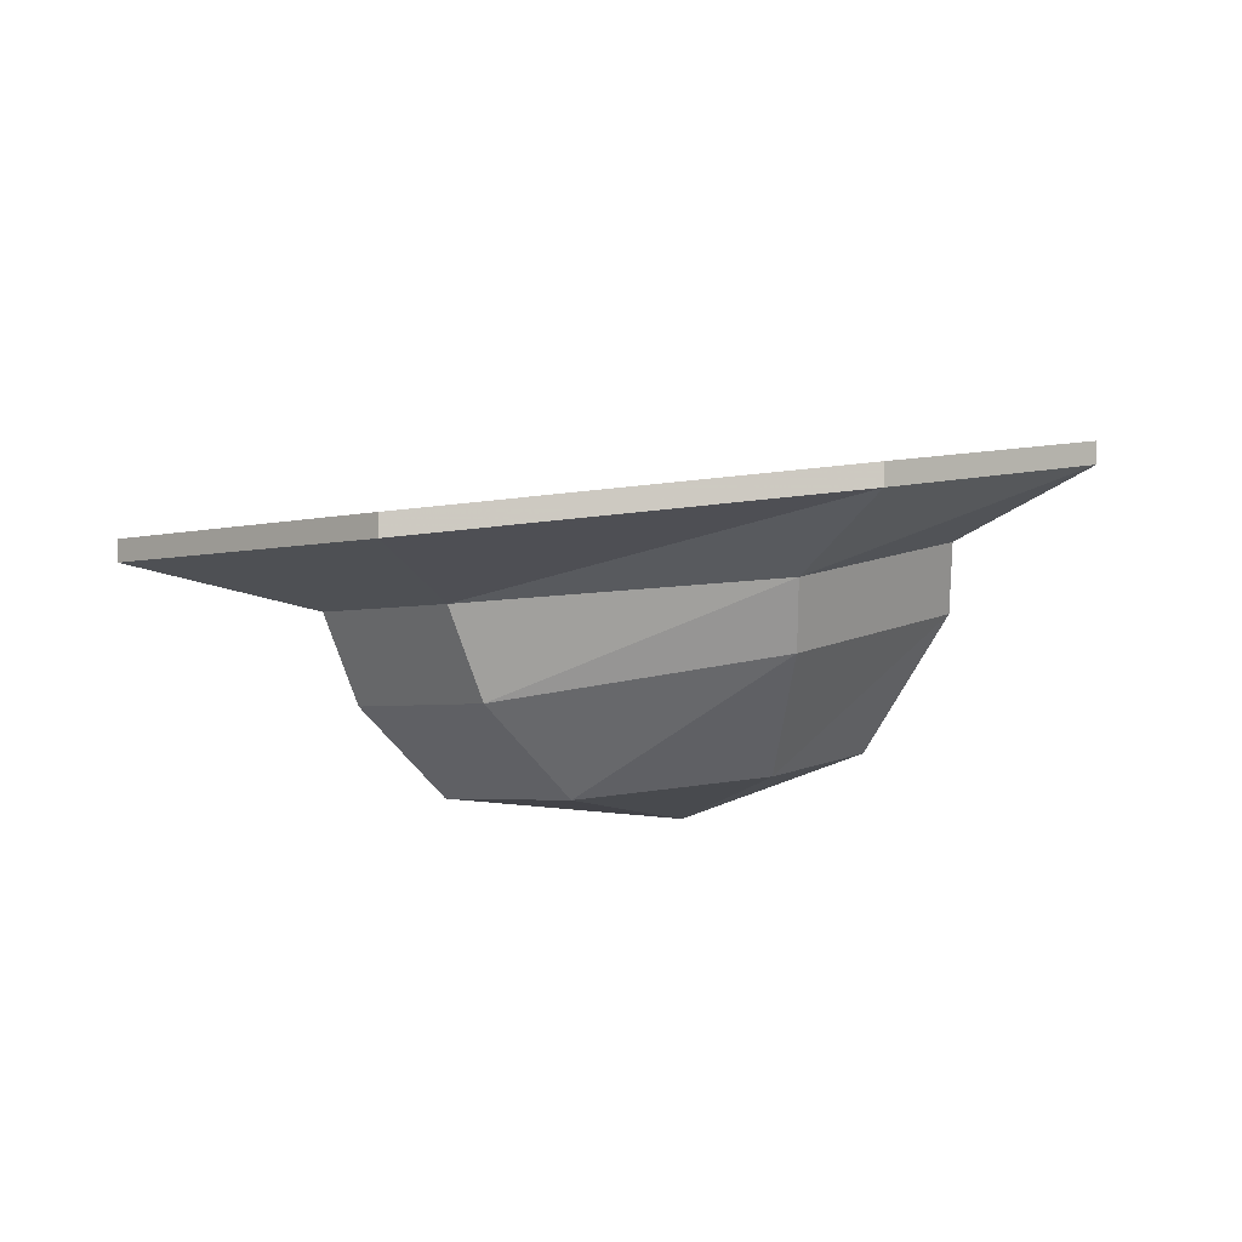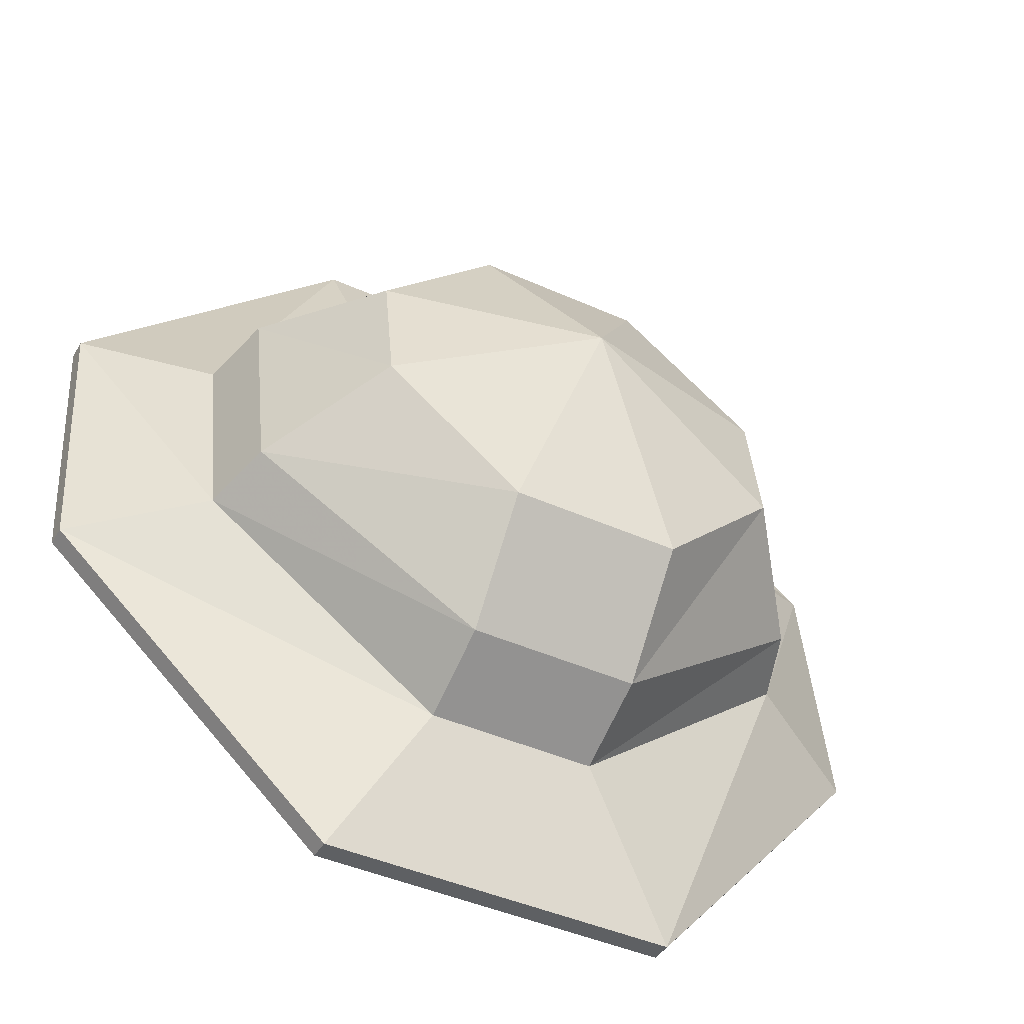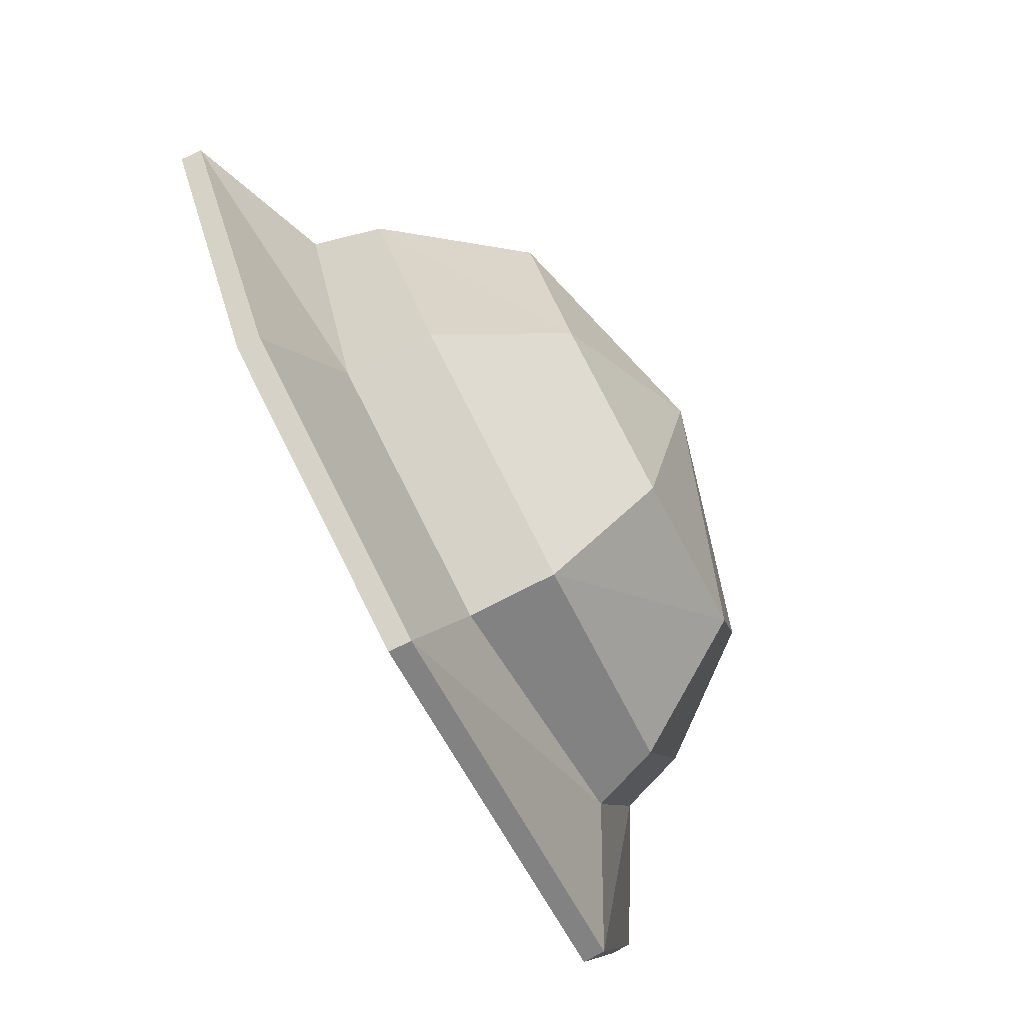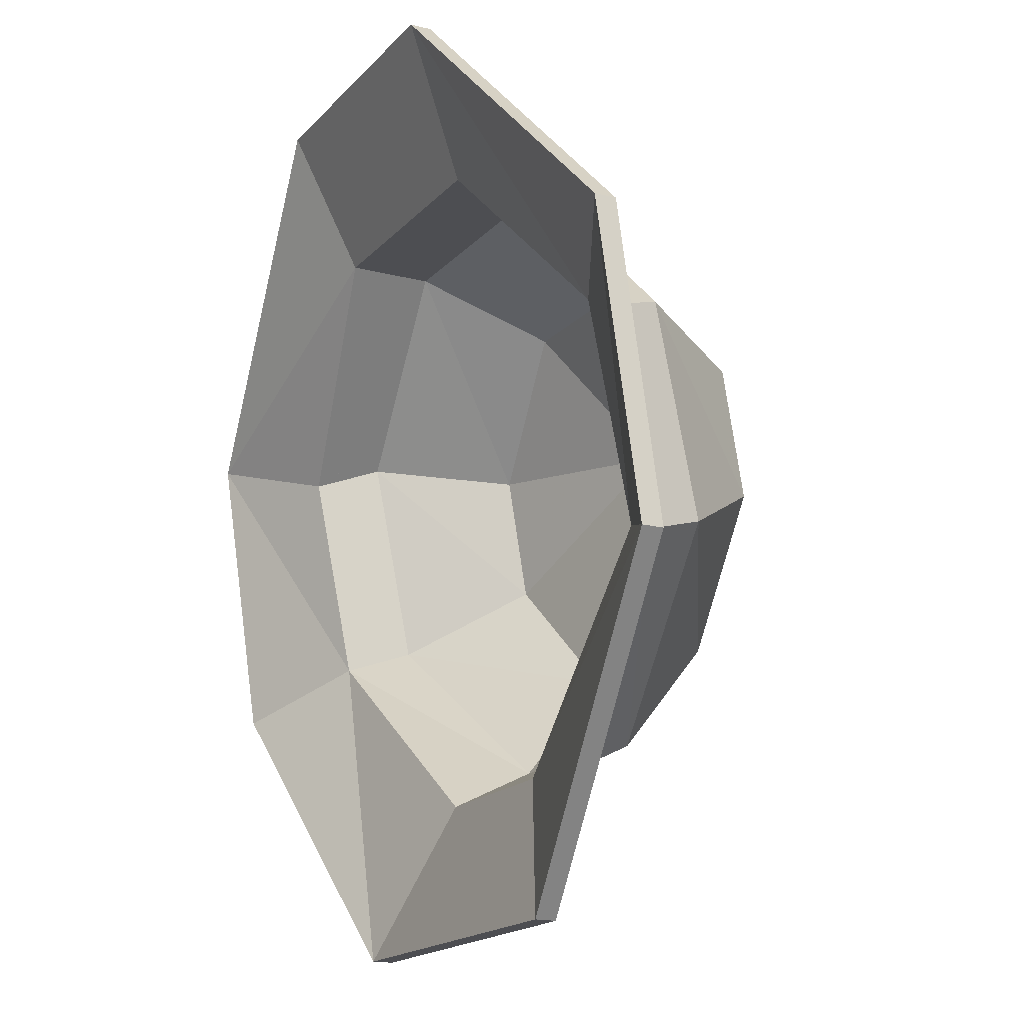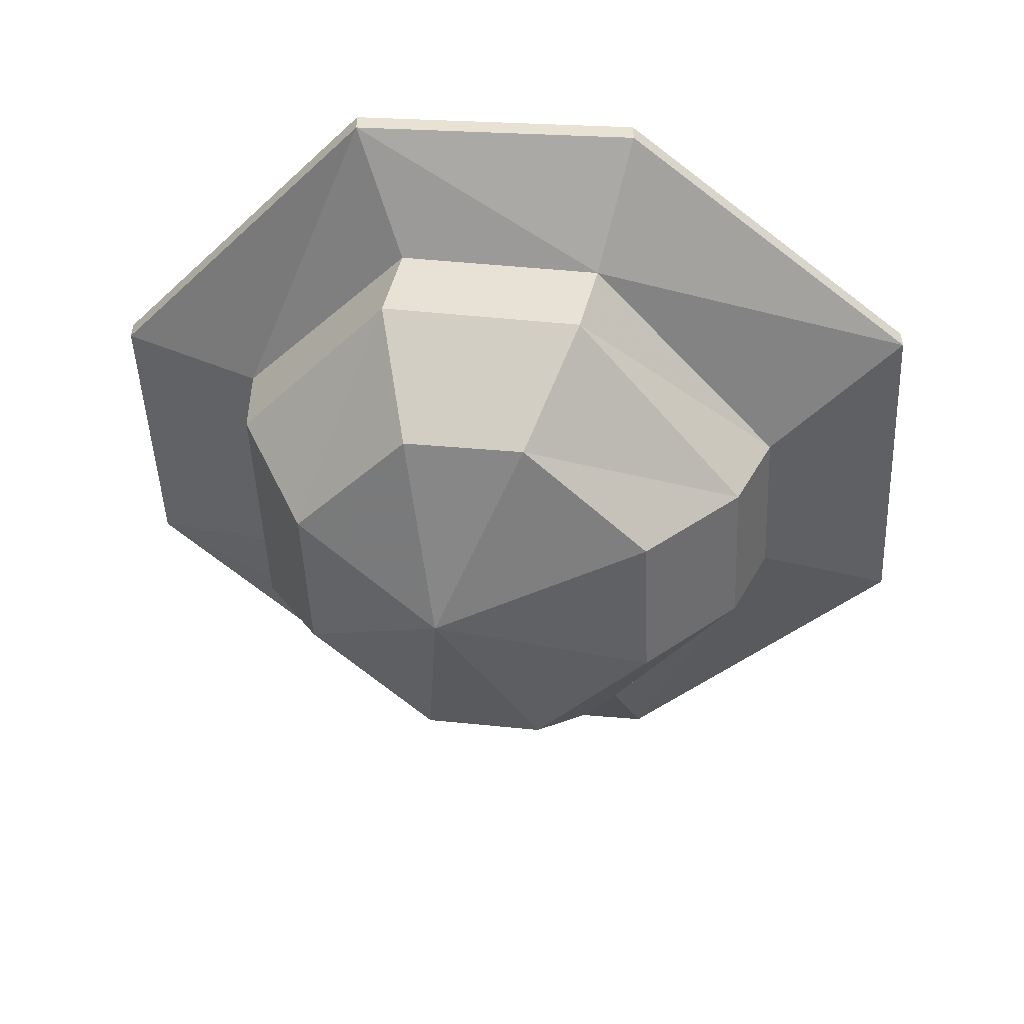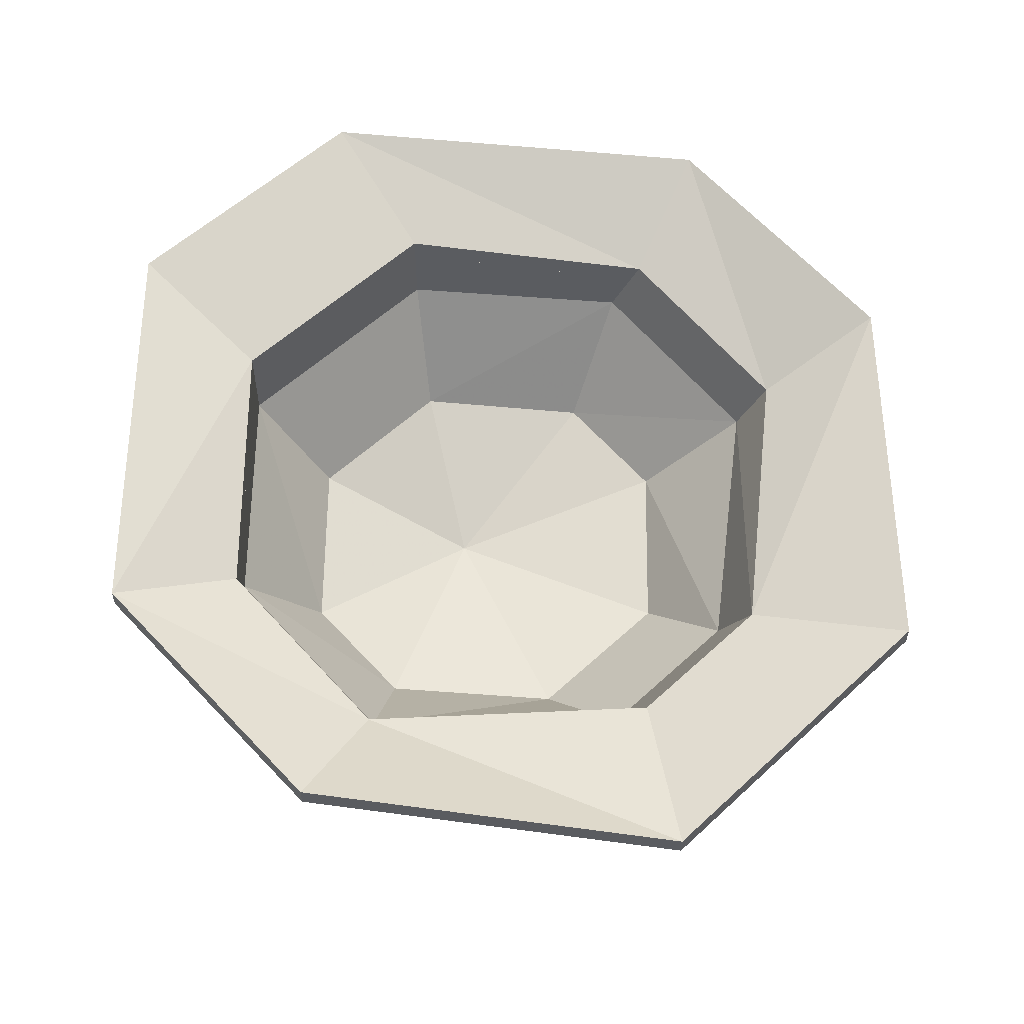
<metadata>
{"format":"obj","ext":"obj","renderer":"f3d","projection":"perspective","resolution":1024,"background":"white","views":[{"elev":-3.1,"azim":-135.2,"up":"+Y"},{"elev":-42.5,"azim":-28.4,"up":"+Z"},{"elev":77.6,"azim":-116.7,"up":"+Z"},{"elev":-17.2,"azim":-117.3,"up":"+Z"},{"elev":-48.9,"azim":92.5,"up":"+Y"},{"elev":55.7,"azim":135.7,"up":"+Y"}]}
</metadata>
<code>
v 0.03125 -1.5 -0.1406
v -0.03125 -1.5 -0.1406
v -0.03125 -1.469 -0.1562
v 0.03125 -1.469 -0.1562
v 0.1094 -1.484 -0.07812
v 0.07812 -1.523 -0.05469
v 0.03125 -1.531 -0.1016
v -0.03125 -1.531 -0.1016
v -0.1094 -1.484 -0.07812
v -0.1172 -1.461 -0.08594
v -0.1641 -1.438 -0.1016
v -0.0625 -1.453 -0.2109
v 0.07031 -1.453 -0.2109
v 0.1172 -1.461 -0.08594
v 0.1094 -1.469 0
v 0.07812 -1.516 -0.007812
v 0 -1.539 -0.01562
v -0.07812 -1.523 -0.05469
v -0.1094 -1.469 0
v -0.1172 -1.445 -0.007812
v -0.1641 -1.422 0.007812
v -0.1641 -1.414 0.007812
v -0.1641 -1.43 -0.1016
v -0.0625 -1.445 -0.2109
v 0.07031 -1.445 -0.2109
v 0.1641 -1.438 -0.1016
v 0.1641 -1.422 0.007812
v 0.1172 -1.445 -0.007812
v 0.04688 -1.461 0.0625
v 0.03125 -1.508 0.03906
v -0.03125 -1.508 0.03906
v -0.07812 -1.516 -0.007812
v -0.04688 -1.461 0.0625
v -0.04688 -1.43 0.0625
v -0.05469 -1.406 0.1172
v -0.05469 -1.398 0.1172
v -0.1172 -1.438 -0.007812
v -0.1172 -1.453 -0.08594
v -0.03125 -1.461 -0.1562
v 0.03125 -1.461 -0.1562
v 0.1172 -1.453 -0.08594
v 0.1641 -1.43 -0.1016
v 0.1641 -1.414 0.007812
v 0.05469 -1.406 0.1172
v 0.04688 -1.43 0.0625
v 0.05469 -1.398 0.1172
v 0.04688 -1.422 0.0625
v -0.04688 -1.422 0.0625
v -0.04688 -1.453 0.0625
v -0.1094 -1.461 0
v -0.1094 -1.477 -0.07812
v -0.03125 -1.492 -0.1406
v 0.03125 -1.492 -0.1406
v 0.1094 -1.477 -0.07812
v 0.1172 -1.438 -0.007812
v 0.04688 -1.453 0.0625
v 0.03125 -1.5 0.03906
v -0.03125 -1.5 0.03906
v -0.07812 -1.508 -0.007812
v -0.07812 -1.516 -0.05469
v -0.03125 -1.523 -0.1016
v 0.03125 -1.523 -0.1016
v 0.07812 -1.516 -0.05469
v 0.1094 -1.461 0
v 0.07812 -1.508 -0.007812
v 0 -1.531 -0.01562
f 1 2 3
f 1 3 4
f 1 4 5
f 2 9 10
f 2 10 3
f 4 14 5
f 5 14 15
f 9 19 20
f 9 20 10
f 11 21 22
f 11 22 23
f 11 23 12
f 12 23 24
f 12 24 13
f 13 24 25
f 13 25 26
f 14 28 15
f 15 28 29
f 19 33 34
f 19 34 20
f 21 35 36
f 21 36 22
f 25 42 26
f 26 42 27
f 27 42 43
f 27 43 44
f 28 45 29
f 29 45 33
f 33 45 34
f 35 44 46
f 35 46 36
f 37 48 49
f 37 49 50
f 37 50 38
f 38 50 51
f 38 51 39
f 39 51 52
f 39 52 40
f 40 52 53
f 40 53 41
f 41 53 54
f 41 54 55
f 48 47 56
f 48 56 49
f 54 64 55
f 55 64 47
f 43 46 44
f 47 64 56
f 1 5 6
f 1 6 7
f 1 7 2
f 2 7 8
f 2 8 9
f 3 10 11
f 3 11 12
f 3 12 4
f 4 12 13
f 4 13 14
f 5 15 16
f 5 16 6
f 6 16 17
f 6 17 7
f 7 17 8
f 8 17 18
f 8 18 9
f 9 18 19
f 10 20 21
f 10 21 11
f 13 26 14
f 14 26 27
f 14 27 28
f 15 29 30
f 15 30 16
f 16 30 17
f 17 30 31
f 17 31 32
f 17 32 18
f 18 32 19
f 19 32 33
f 20 34 35
f 20 35 21
f 22 36 37
f 22 37 38
f 22 38 23
f 23 38 39
f 23 39 24
f 24 39 25
f 25 39 40
f 25 40 41
f 25 41 42
f 27 44 45
f 27 45 28
f 29 33 31
f 29 31 30
f 34 45 44
f 34 44 35
f 36 46 47
f 36 47 48
f 36 48 37
f 41 55 43
f 41 43 42
f 33 32 31
f 49 56 57
f 49 57 58
f 49 58 50
f 50 58 59
f 50 59 51
f 51 59 60
f 51 60 52
f 52 60 61
f 52 61 53
f 53 61 62
f 53 62 54
f 54 62 63
f 54 63 64
f 55 47 43
f 43 47 46
f 56 64 65
f 56 65 57
f 57 65 66
f 57 66 58
f 58 66 59
f 59 66 60
f 60 66 61
f 61 66 62
f 62 66 63
f 63 66 65
f 63 65 64

</code>
